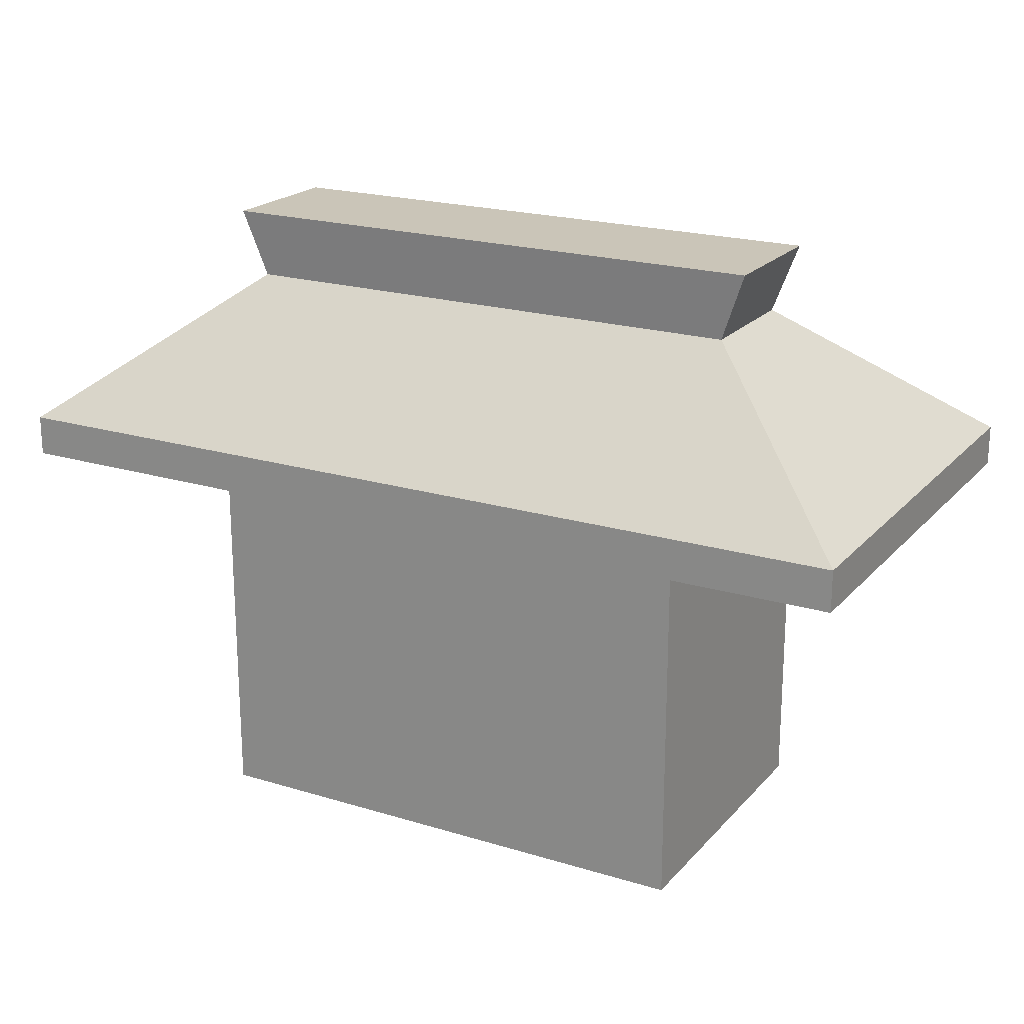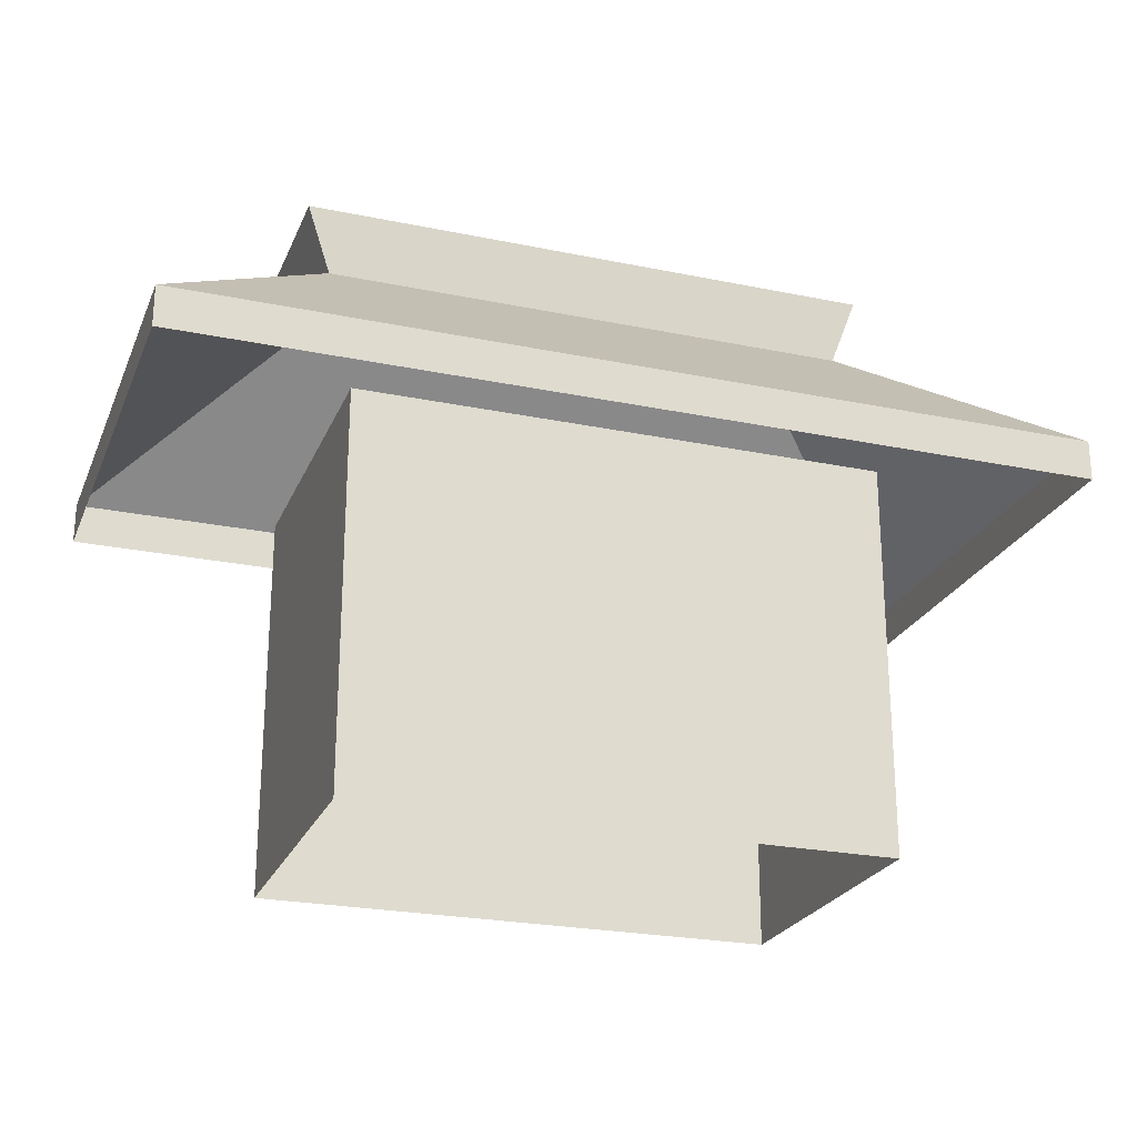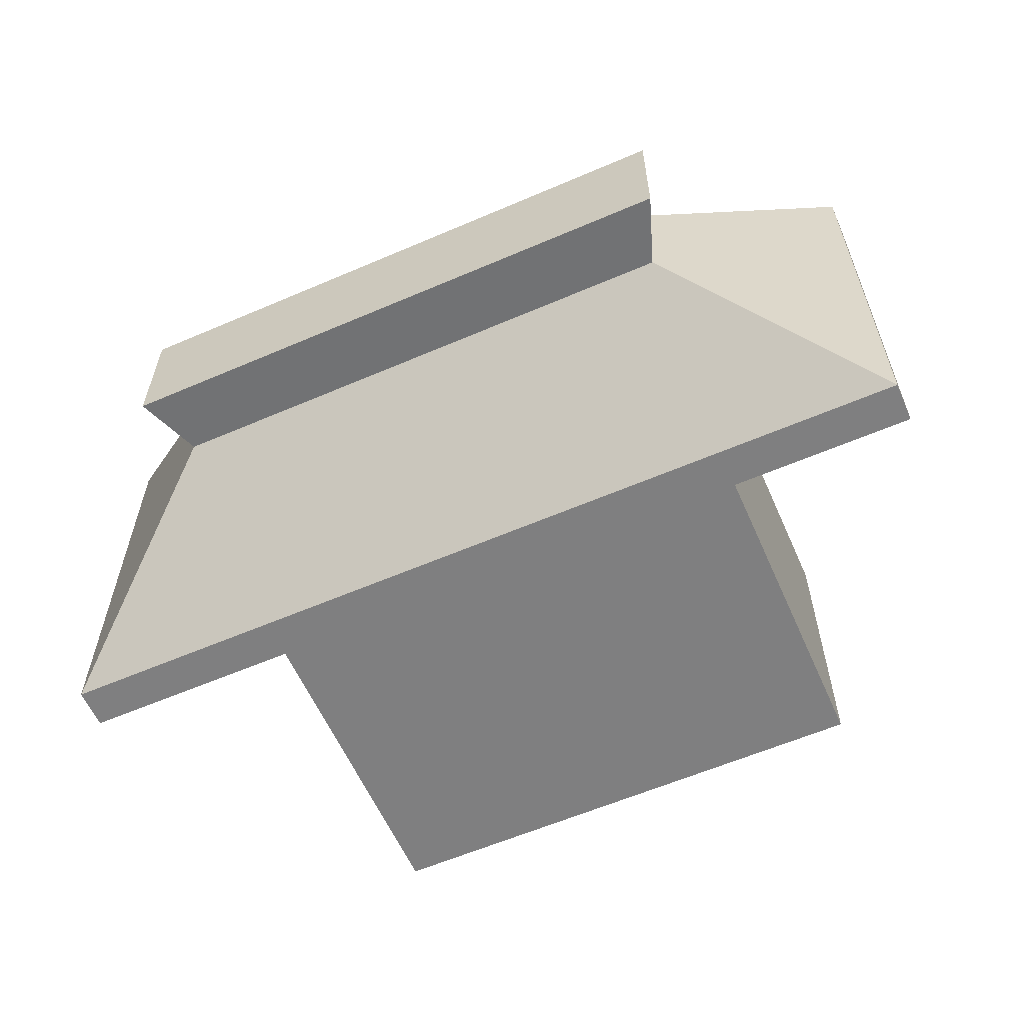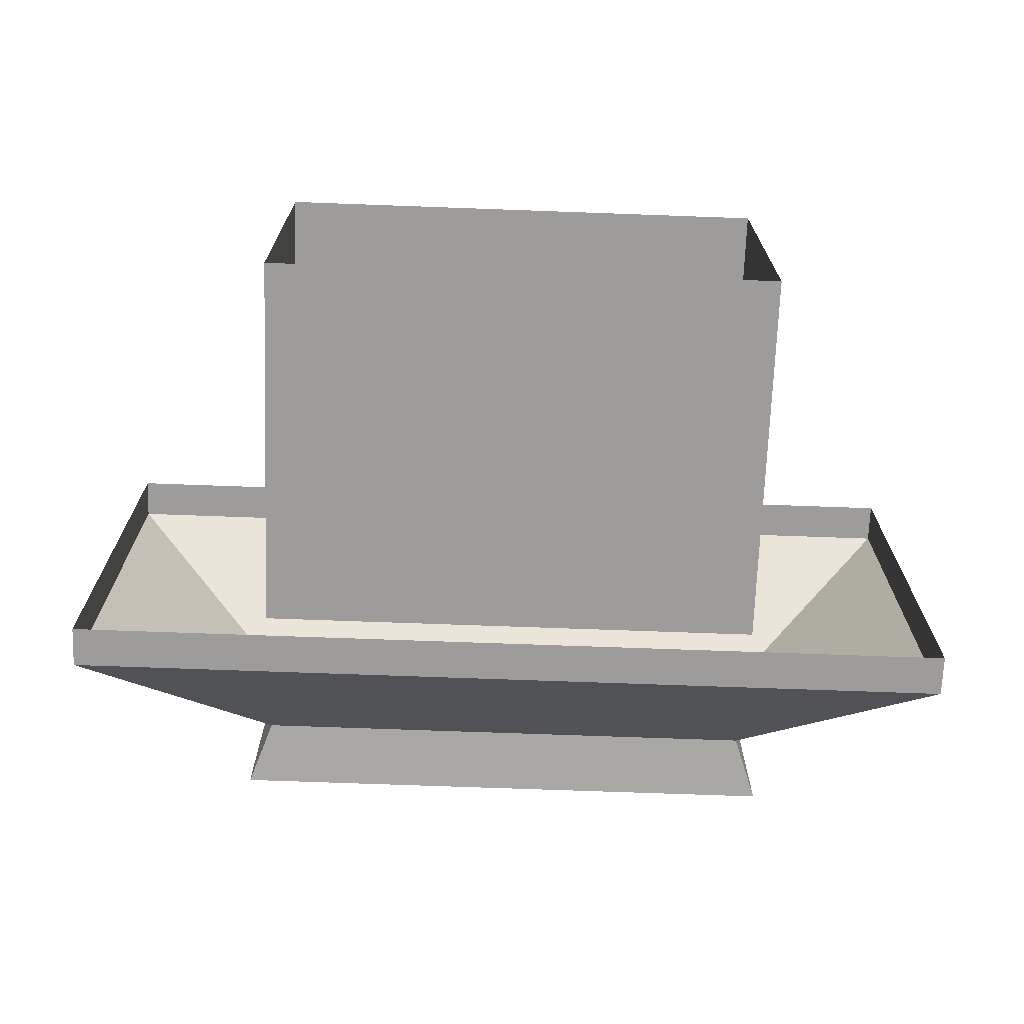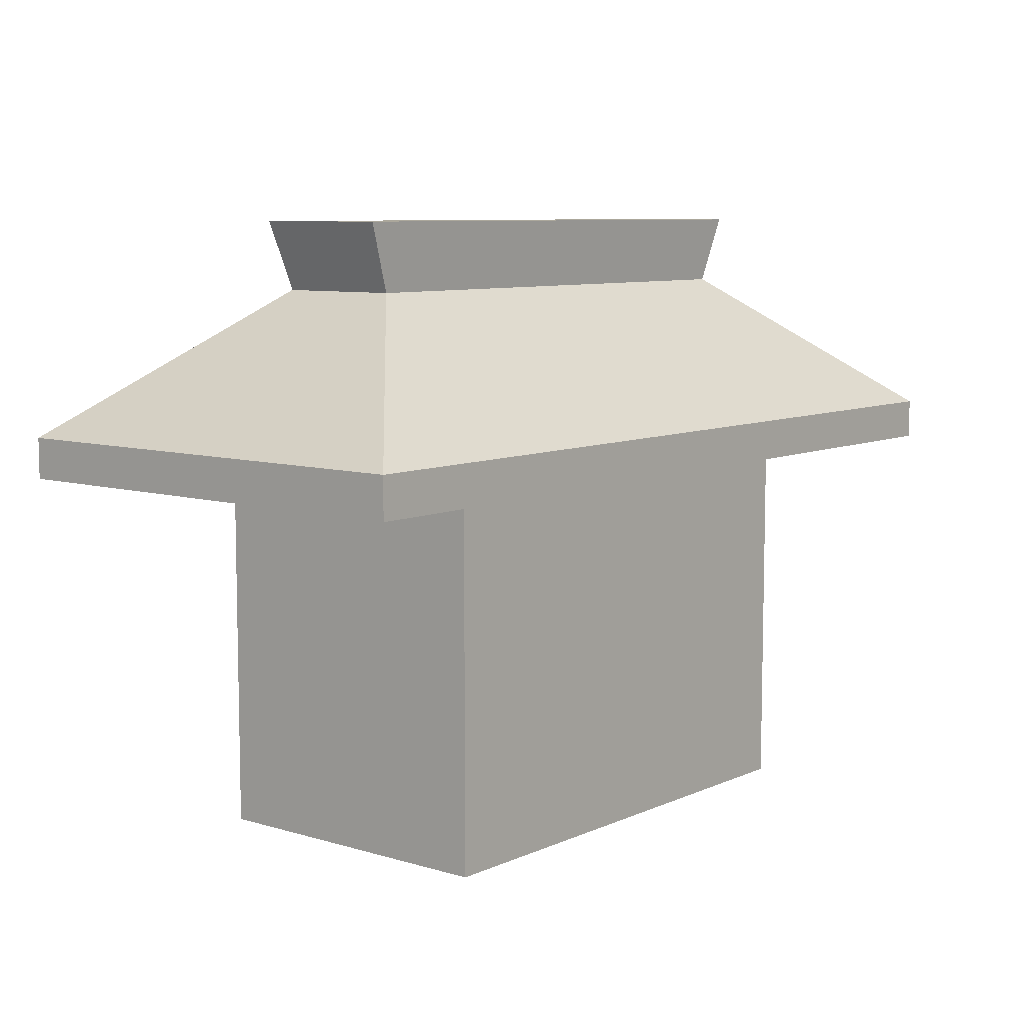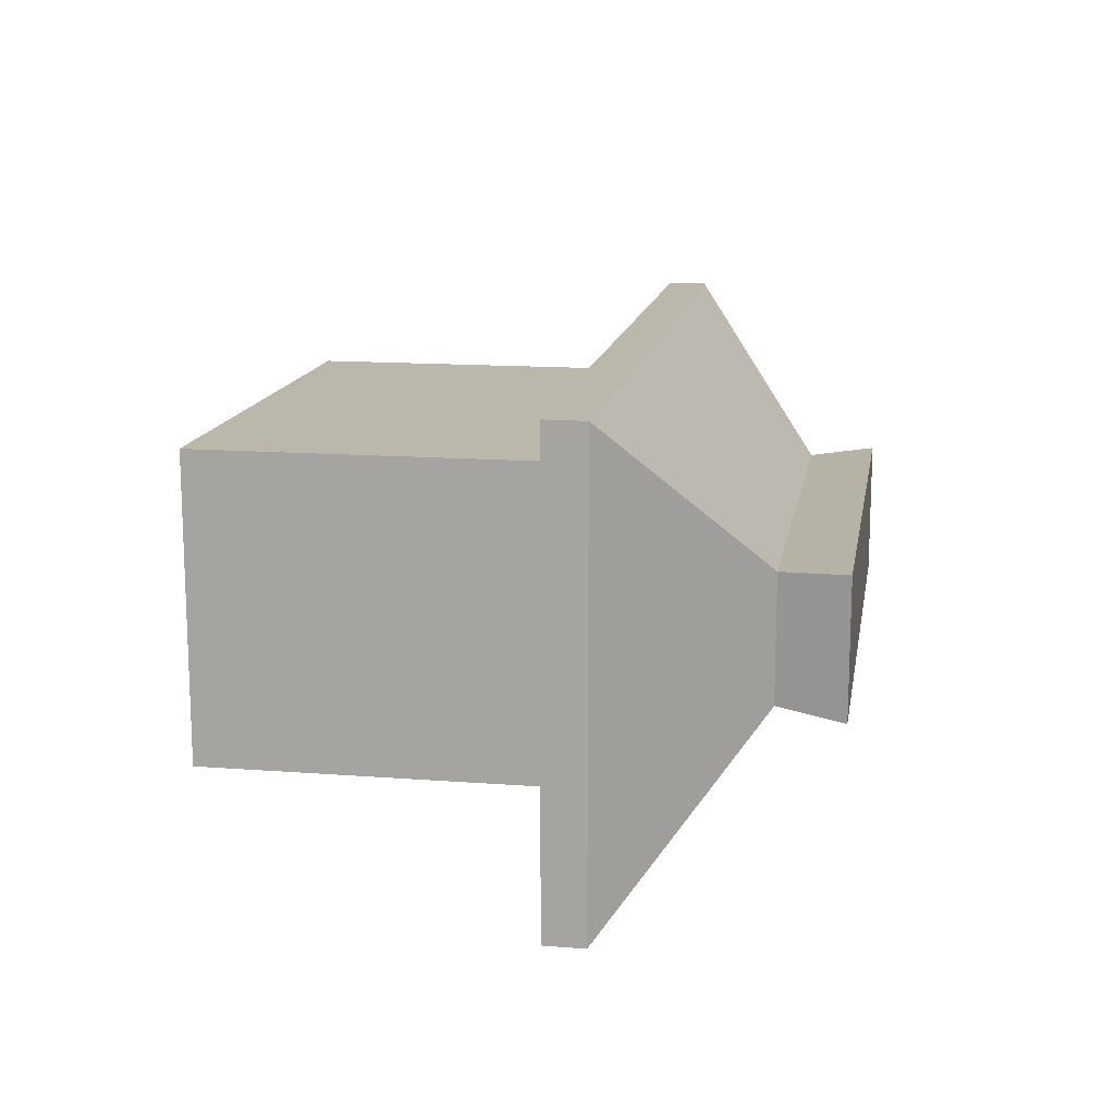
<metadata>
{"format":"obj","ext":"obj","renderer":"f3d","projection":"perspective","resolution":1024,"background":"white","views":[{"elev":20.5,"azim":29.0,"up":"+Y"},{"elev":-24.0,"azim":161.0,"up":"+Y"},{"elev":-59.9,"azim":-156.2,"up":"+Z"},{"elev":-70.2,"azim":-2.1,"up":"+Z"},{"elev":8.1,"azim":129.5,"up":"+Y"},{"elev":14.2,"azim":99.6,"up":"+Z"}]}
</metadata>
<code>
o House02
v 0.5 0.7431 -0.3
v 0.5 0 -0.3
v 0.5 0.7431 0.3
v 0.5 0 0.3
v -0.5 0.7431 -0.3
v -0.5 0 -0.3
v -0.5 0.7431 0.3
v -0.5 0 0.3
v 0.5091 1.072 -0.1215
v 0.8665 0.7972 -0.4433
v 0.5091 1.072 0.1215
v 0.8665 0.7972 0.4433
v -0.5091 1.072 -0.1215
v -0.8665 0.7972 -0.4433
v -0.5091 1.072 0.1215
v -0.8665 0.7972 0.4433
v 0.5557 1.202 -0.1327
v 0.5557 1.202 0.1327
v -0.5557 1.202 -0.1327
v -0.5557 1.202 0.1327
v 0.8665 0.7193 -0.4433
v 0.8665 0.7193 0.4433
v -0.8665 0.7193 -0.4433
v -0.8665 0.7193 0.4433
f 13 15 20 19
f 4 3 7 8
f 8 7 5 6
f 2 1 3 4
f 6 5 1 2
f 15 11 18 20
f 12 11 15 16
f 16 15 13 14
f 17 19 20 18
f 10 9 11 12
f 14 13 9 10
f 11 9 17 18
f 9 13 19 17
f 12 16 24 22
f 16 14 23 24
f 10 12 22 21
f 14 10 21 23

</code>
